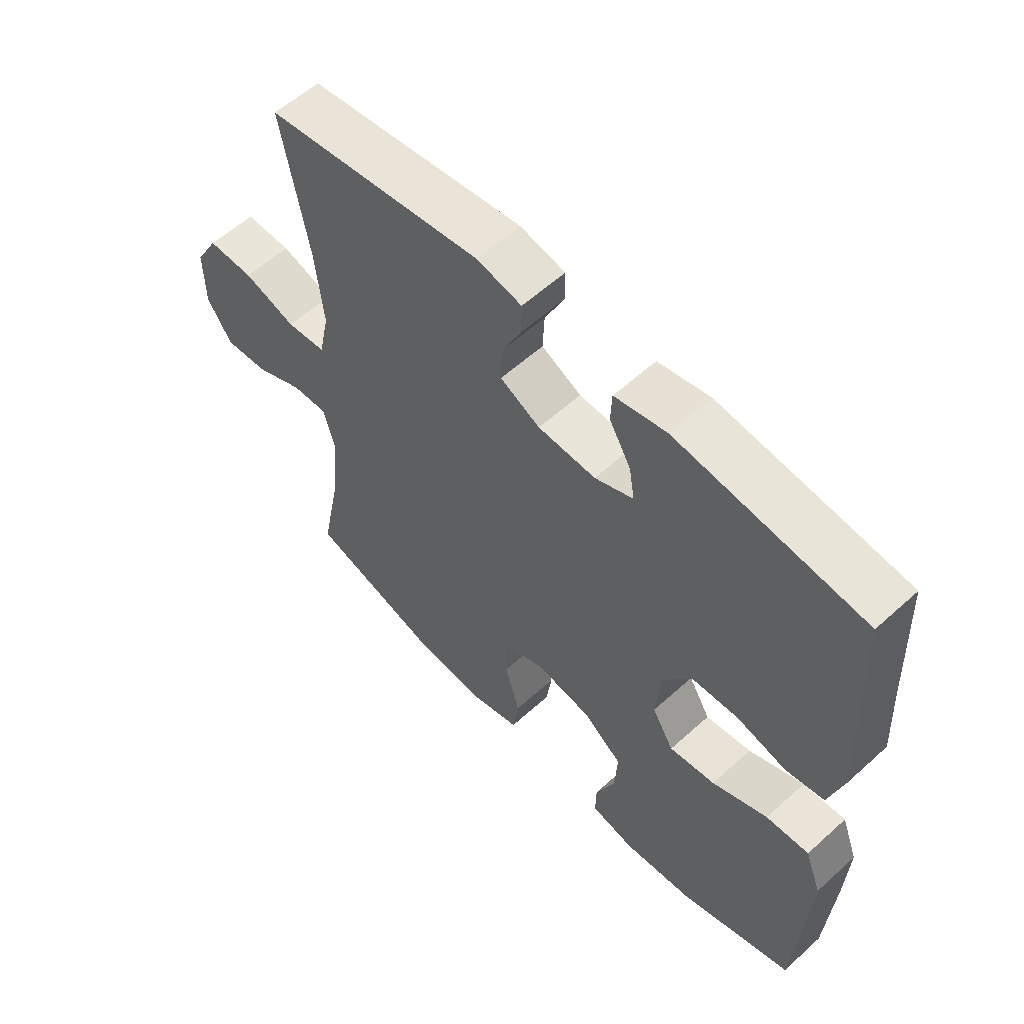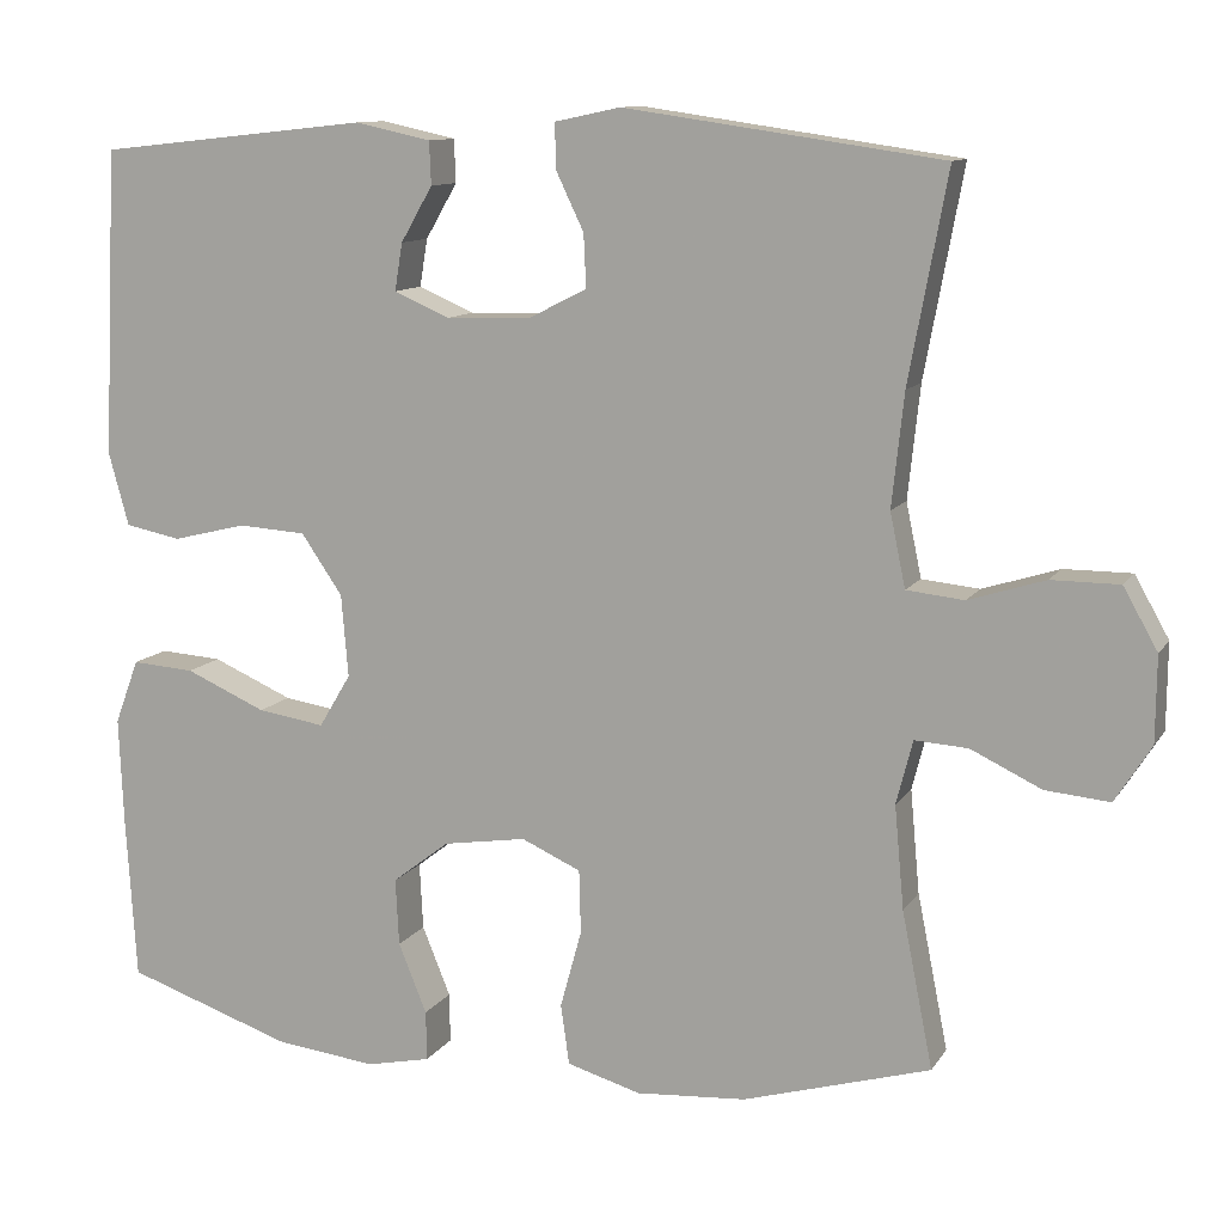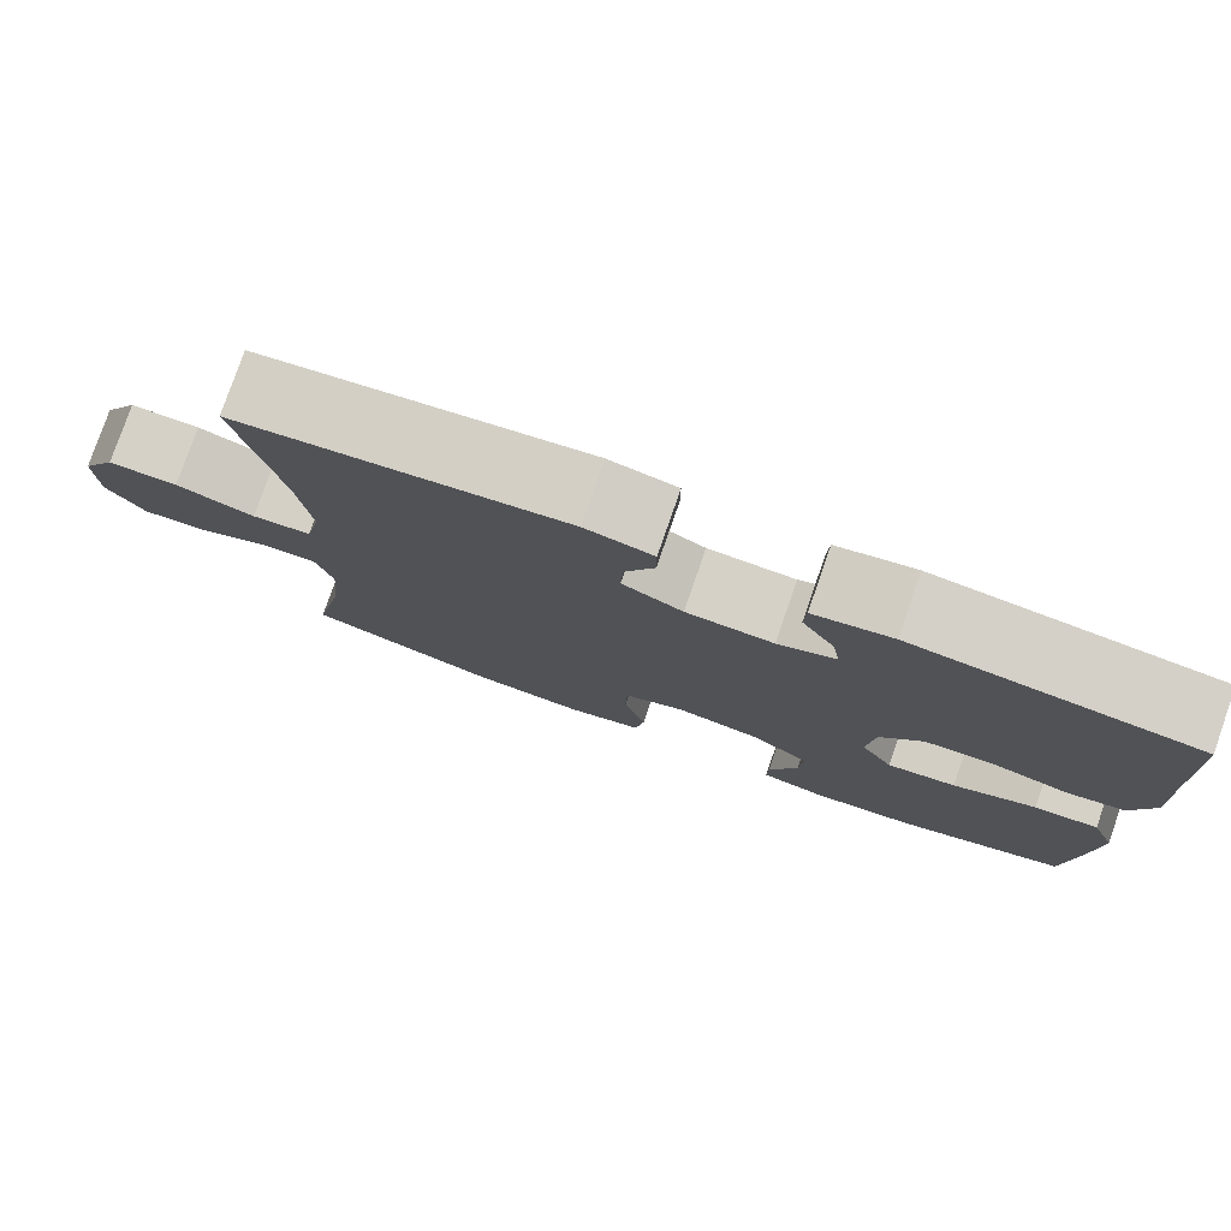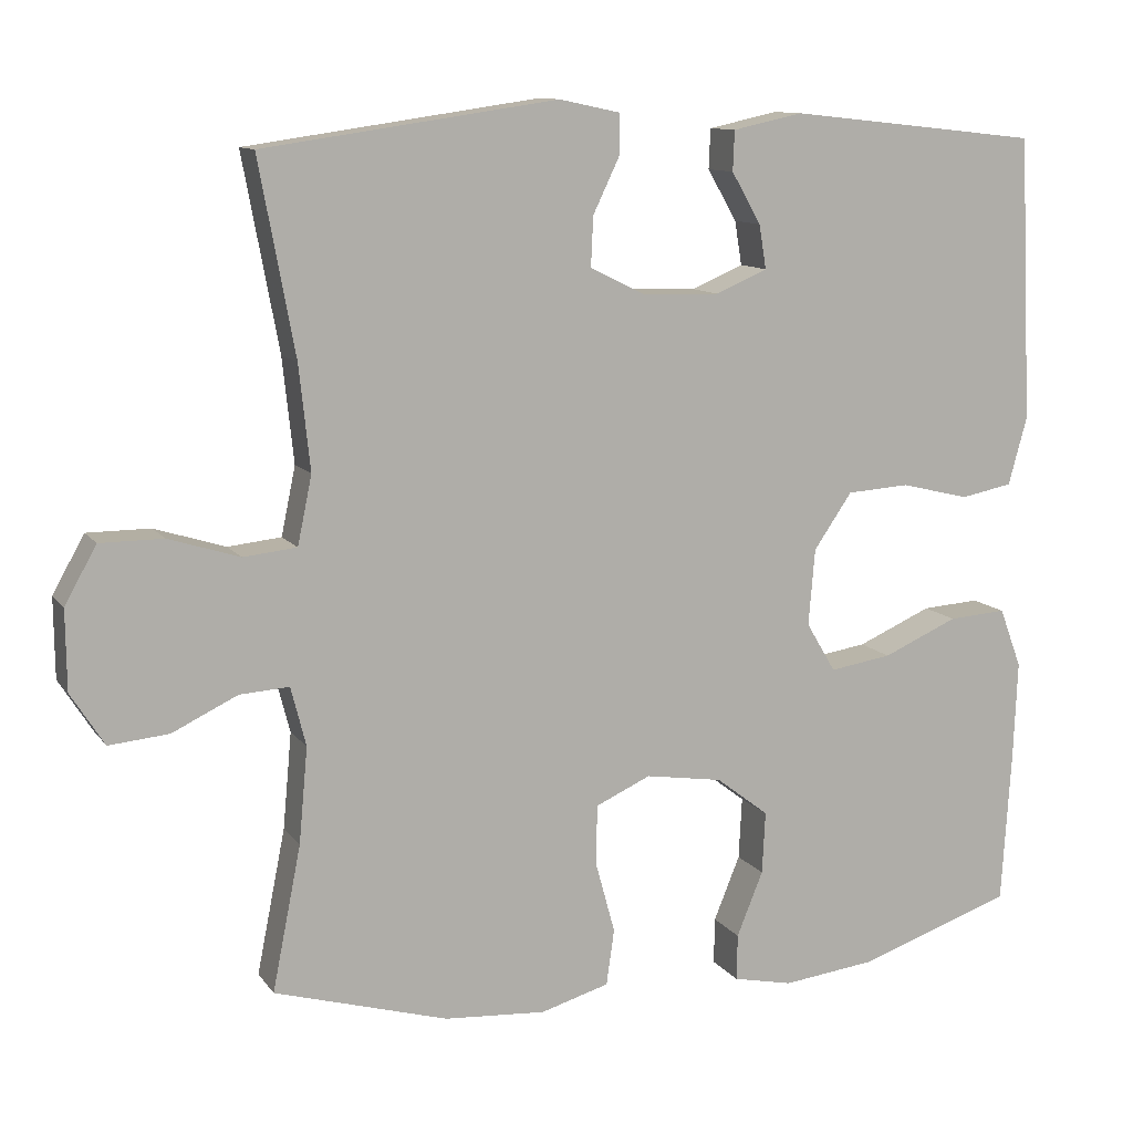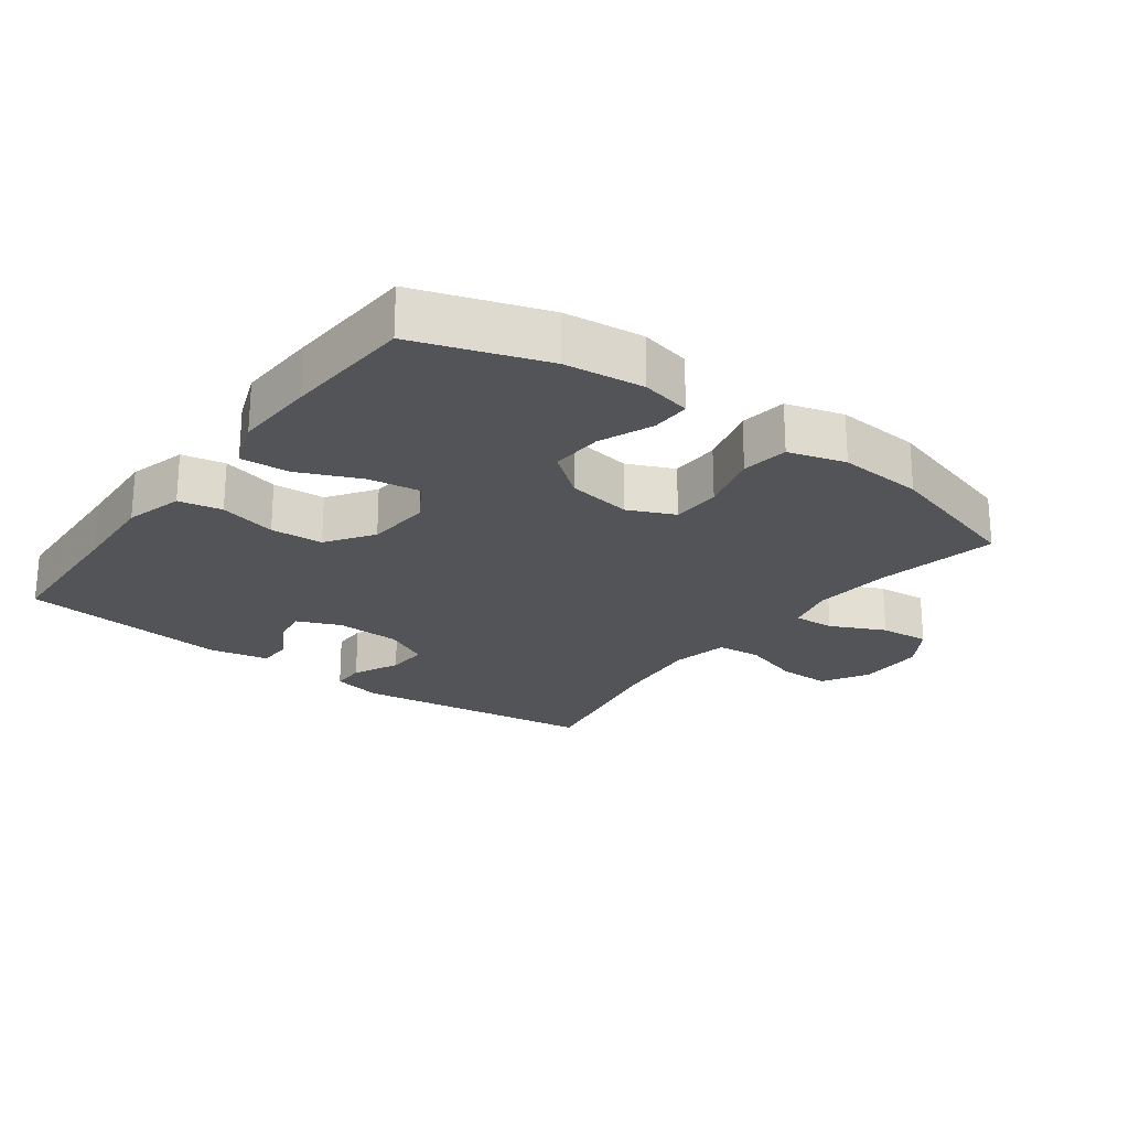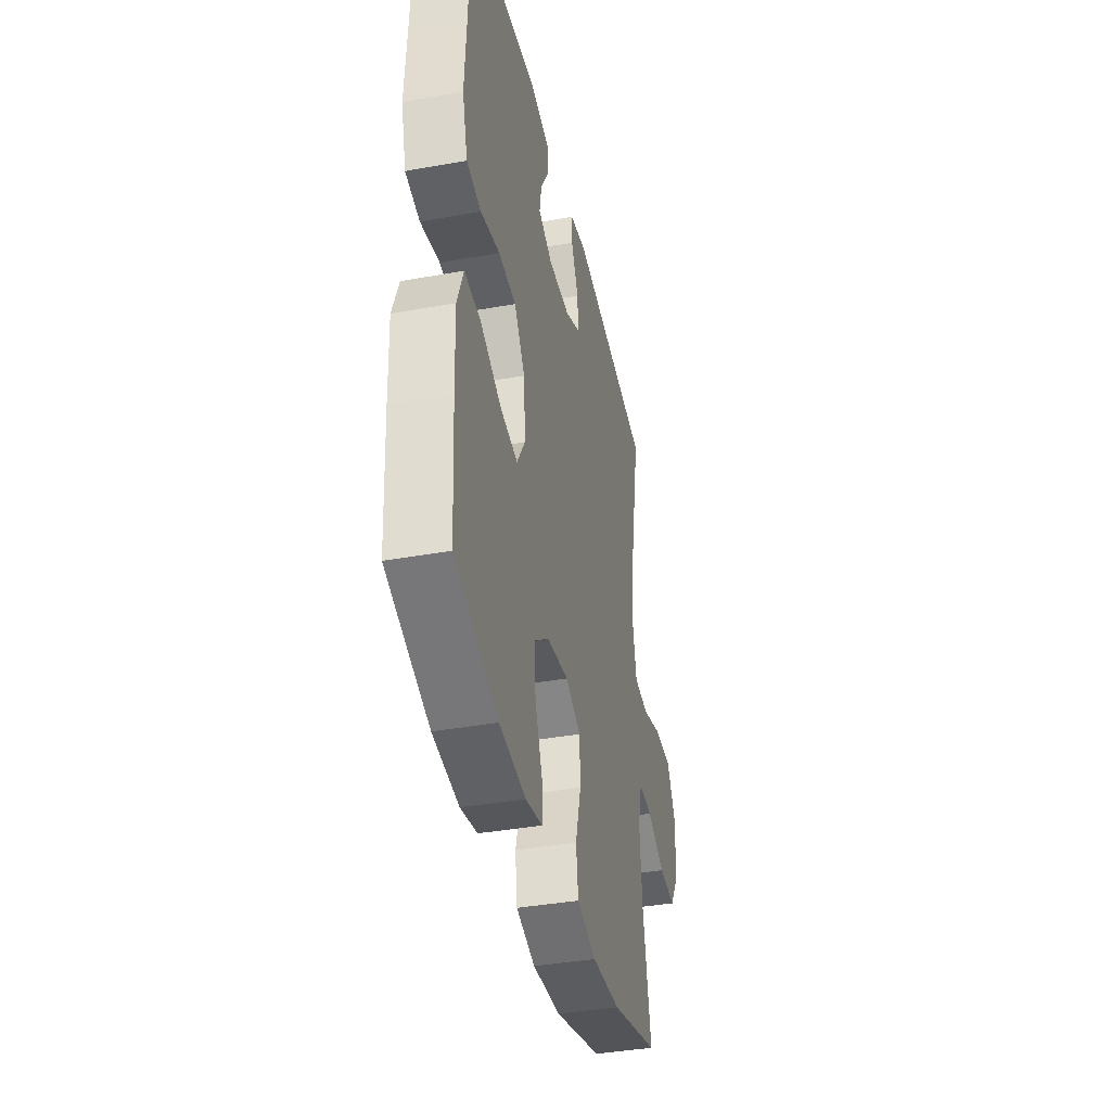
<metadata>
{"format":"obj","ext":"obj","renderer":"f3d","projection":"perspective","resolution":1024,"background":"white","views":[{"elev":58.1,"azim":46.9,"up":"+Z"},{"elev":11.1,"azim":-159.8,"up":"+Z"},{"elev":79.0,"azim":19.2,"up":"+Z"},{"elev":11.1,"azim":-21.6,"up":"+Z"},{"elev":-23.1,"azim":143.4,"up":"+Y"},{"elev":-39.3,"azim":102.6,"up":"+Z"}]}
</metadata>
<code>
v -0.5 0.07 0.5
v -0.131 0.07 0.553
v -0.055 0.07 0.537
v -0.055 0.07 0.486
v -0.088 0.07 0.417
v -0.091 0.07 0.355
v -0.023 0.07 0.321
v 0.075 0.07 0.318
v 0.14 0.07 0.346
v 0.131 0.07 0.401
v 0.094 0.07 0.465
v 0.096 0.07 0.515
v 0.184 0.07 0.534
v 0.5 0.07 0.5
v 0.51 0.07 0.274
v 0.517 0.07 0.145
v 0.493 0.07 0.058
v 0.428 0.07 0.045
v 0.342 0.07 0.066
v 0.263 0.07 0.061
v 0.215 0.07 -0.009
v 0.207 0.07 -0.105
v 0.244 0.07 -0.167
v 0.322 0.07 -0.155
v 0.416 0.07 -0.114
v 0.489 0.07 -0.109
v 0.517 0.07 -0.184
v 0.512 0.07 -0.307
v 0.5 0.07 -0.5
v 0.306 0.07 -0.566
v 0.188 0.07 -0.58
v 0.113 0.07 -0.564
v 0.114 0.07 -0.506
v 0.147 0.07 -0.425
v 0.151 0.07 -0.347
v 0.085 0.07 -0.296
v -0.012 0.07 -0.281
v -0.081 0.07 -0.312
v -0.083 0.07 -0.386
v -0.058 0.07 -0.477
v -0.068 0.07 -0.547
v -0.154 0.07 -0.572
v -0.282 0.07 -0.563
v -0.5 0.07 -0.5
v -0.464 0.07 -0.319
v -0.453 0.07 -0.199
v -0.472 0.07 -0.125
v -0.534 0.07 -0.129
v -0.616 0.07 -0.168
v -0.691 0.07 -0.175
v -0.733 0.07 -0.109
v -0.734 0.07 -0.009
v -0.694 0.07 0.062
v -0.615 0.07 0.062
v -0.526 0.07 0.034
v -0.459 0.07 0.041
v -0.441 0.07 0.127
v -0.455 0.07 0.258
v -0.5 0 0.5
v -0.131 0 0.553
v -0.055 0 0.537
v -0.055 0 0.486
v -0.088 0 0.417
v -0.091 0 0.355
v -0.023 0 0.321
v 0.075 0 0.318
v 0.14 0 0.346
v 0.131 0 0.401
v 0.094 0 0.465
v 0.096 0 0.515
v 0.184 0 0.534
v 0.5 0 0.5
v 0.51 0 0.274
v 0.517 0 0.145
v 0.493 0 0.058
v 0.428 0 0.045
v 0.342 0 0.066
v 0.263 0 0.061
v 0.215 0 -0.009
v 0.207 0 -0.105
v 0.244 0 -0.167
v 0.322 0 -0.155
v 0.416 0 -0.114
v 0.489 0 -0.109
v 0.517 0 -0.184
v 0.512 0 -0.307
v 0.5 0 -0.5
v 0.306 0 -0.566
v 0.188 0 -0.58
v 0.113 0 -0.564
v 0.114 0 -0.506
v 0.147 0 -0.425
v 0.151 0 -0.347
v 0.085 0 -0.296
v -0.012 0 -0.281
v -0.081 0 -0.312
v -0.083 0 -0.386
v -0.058 0 -0.477
v -0.068 0 -0.547
v -0.154 0 -0.572
v -0.282 0 -0.563
v -0.5 0 -0.5
v -0.464 0 -0.319
v -0.453 0 -0.199
v -0.472 0 -0.125
v -0.534 0 -0.129
v -0.616 0 -0.168
v -0.691 0 -0.175
v -0.733 0 -0.109
v -0.734 0 -0.009
v -0.694 0 0.062
v -0.615 0 0.062
v -0.526 0 0.034
v -0.459 0 0.041
v -0.441 0 0.127
v -0.455 0 0.258
f 52 53 54 55
f 52 55 56
f 51 52 56
f 48 49 50 51
f 47 48 51 56
f 46 47 56 57
f 42 43 44 45
f 42 45 46
f 39 40 41 42
f 38 39 42 46
f 37 38 46 57
f 31 32 33 34
f 31 34 35
f 30 31 35
f 29 30 35
f 28 29 35 36
f 24 25 26 27
f 23 24 27 28
f 16 17 18 19
f 15 16 19 20
f 14 15 20
f 13 14 20 21
f 10 11 12 13
f 9 10 13 21
f 2 3 4 5
f 58 1 2 5
f 58 5 6
f 57 58 6 7
f 37 57 7 8
f 23 28 36 37
f 22 23 37
f 21 22 37
f 8 9 21 37
f 113 112 111 110
f 114 113 110
f 114 110 109
f 109 108 107 106
f 114 109 106 105
f 115 114 105 104
f 103 102 101 100
f 104 103 100
f 100 99 98 97
f 104 100 97 96
f 115 104 96 95
f 92 91 90 89
f 93 92 89
f 93 89 88
f 93 88 87
f 94 93 87 86
f 85 84 83 82
f 86 85 82 81
f 77 76 75 74
f 78 77 74 73
f 78 73 72
f 79 78 72 71
f 71 70 69 68
f 79 71 68 67
f 63 62 61 60
f 63 60 59 116
f 64 63 116
f 65 64 116 115
f 66 65 115 95
f 95 94 86 81
f 95 81 80
f 95 80 79
f 95 79 67 66
f 1 59 60 2
f 2 60 61 3
f 3 61 62 4
f 4 62 63 5
f 5 63 64 6
f 6 64 65 7
f 7 65 66 8
f 8 66 67 9
f 9 67 68 10
f 10 68 69 11
f 11 69 70 12
f 12 70 71 13
f 13 71 72 14
f 14 72 73 15
f 15 73 74 16
f 16 74 75 17
f 17 75 76 18
f 18 76 77 19
f 19 77 78 20
f 20 78 79 21
f 21 79 80 22
f 22 80 81 23
f 23 81 82 24
f 24 82 83 25
f 25 83 84 26
f 26 84 85 27
f 27 85 86 28
f 28 86 87 29
f 29 87 88 30
f 30 88 89 31
f 31 89 90 32
f 32 90 91 33
f 33 91 92 34
f 34 92 93 35
f 35 93 94 36
f 36 94 95 37
f 37 95 96 38
f 38 96 97 39
f 39 97 98 40
f 40 98 99 41
f 41 99 100 42
f 42 100 101 43
f 43 101 102 44
f 44 102 103 45
f 45 103 104 46
f 46 104 105 47
f 47 105 106 48
f 48 106 107 49
f 49 107 108 50
f 50 108 109 51
f 51 109 110 52
f 52 110 111 53
f 53 111 112 54
f 54 112 113 55
f 55 113 114 56
f 56 114 115 57
f 57 115 116 58
f 58 116 59 1

</code>
